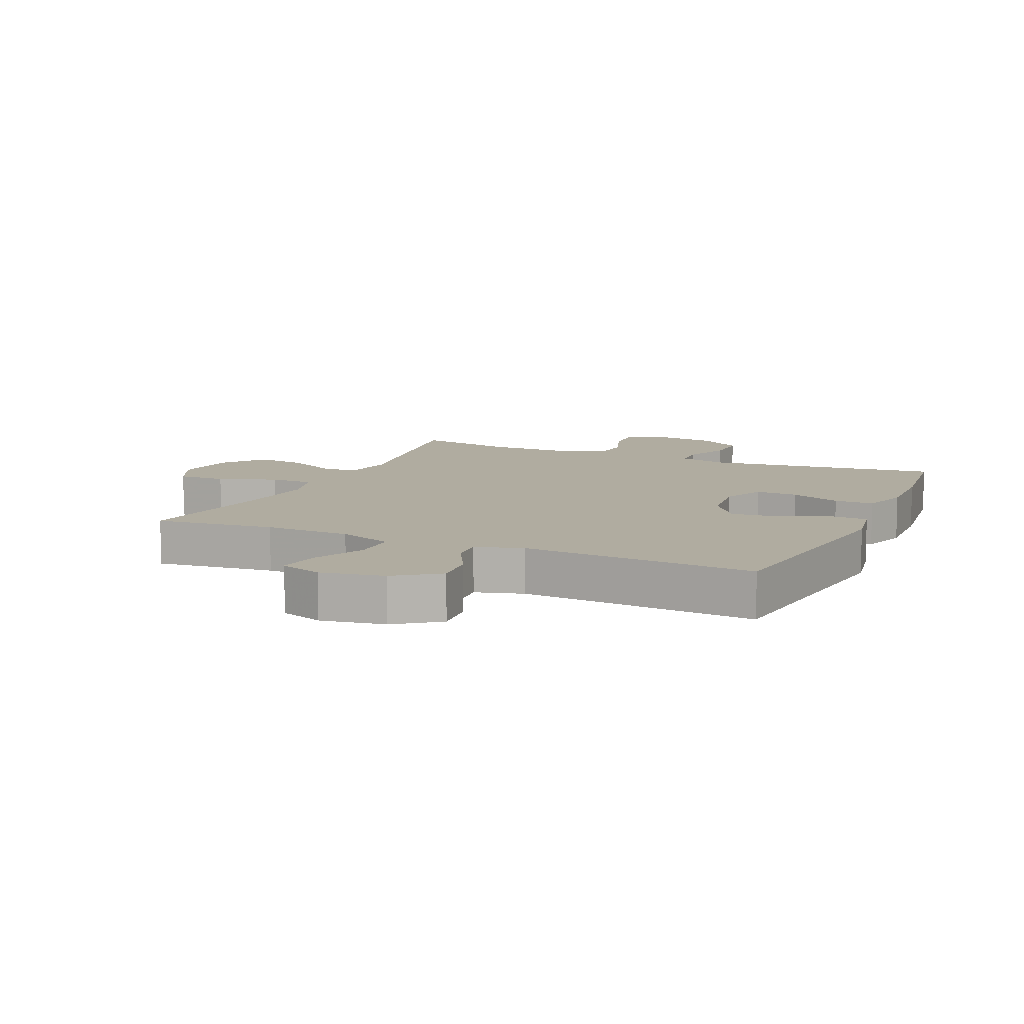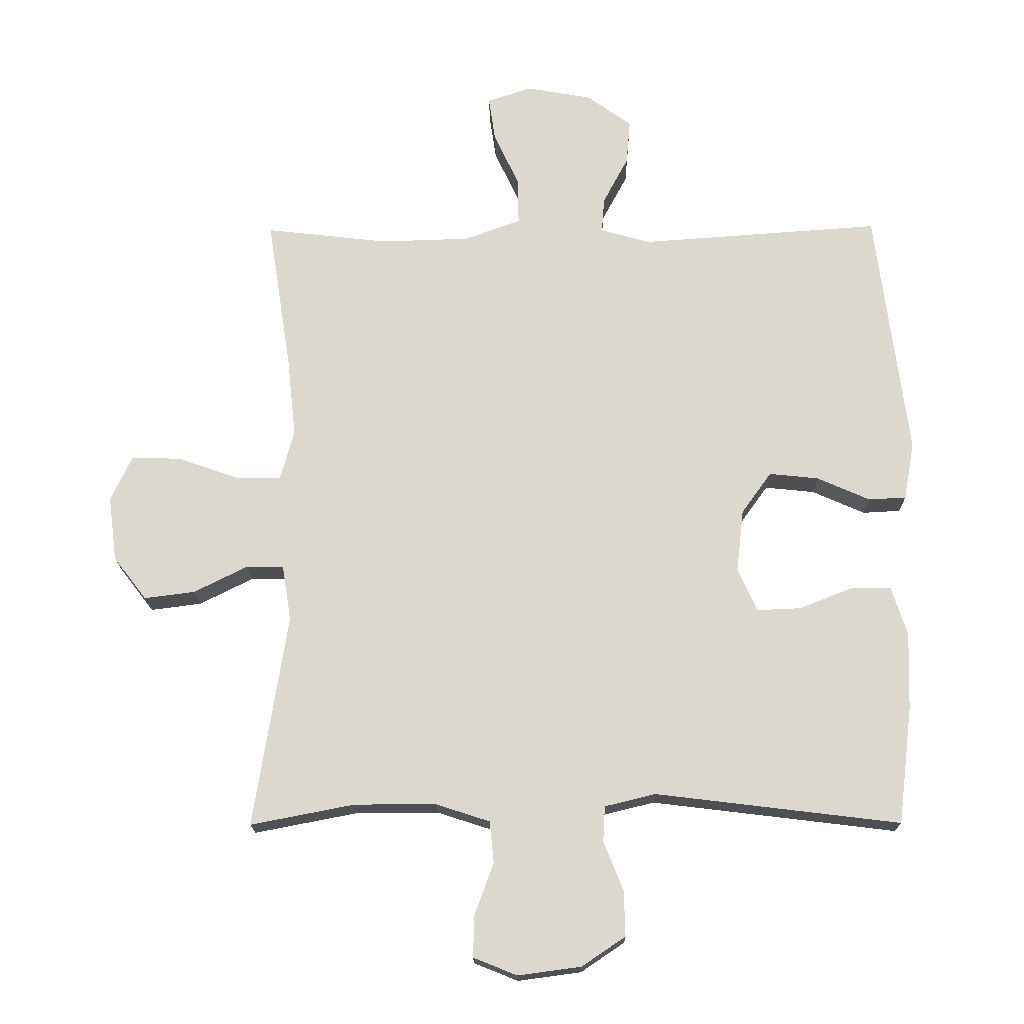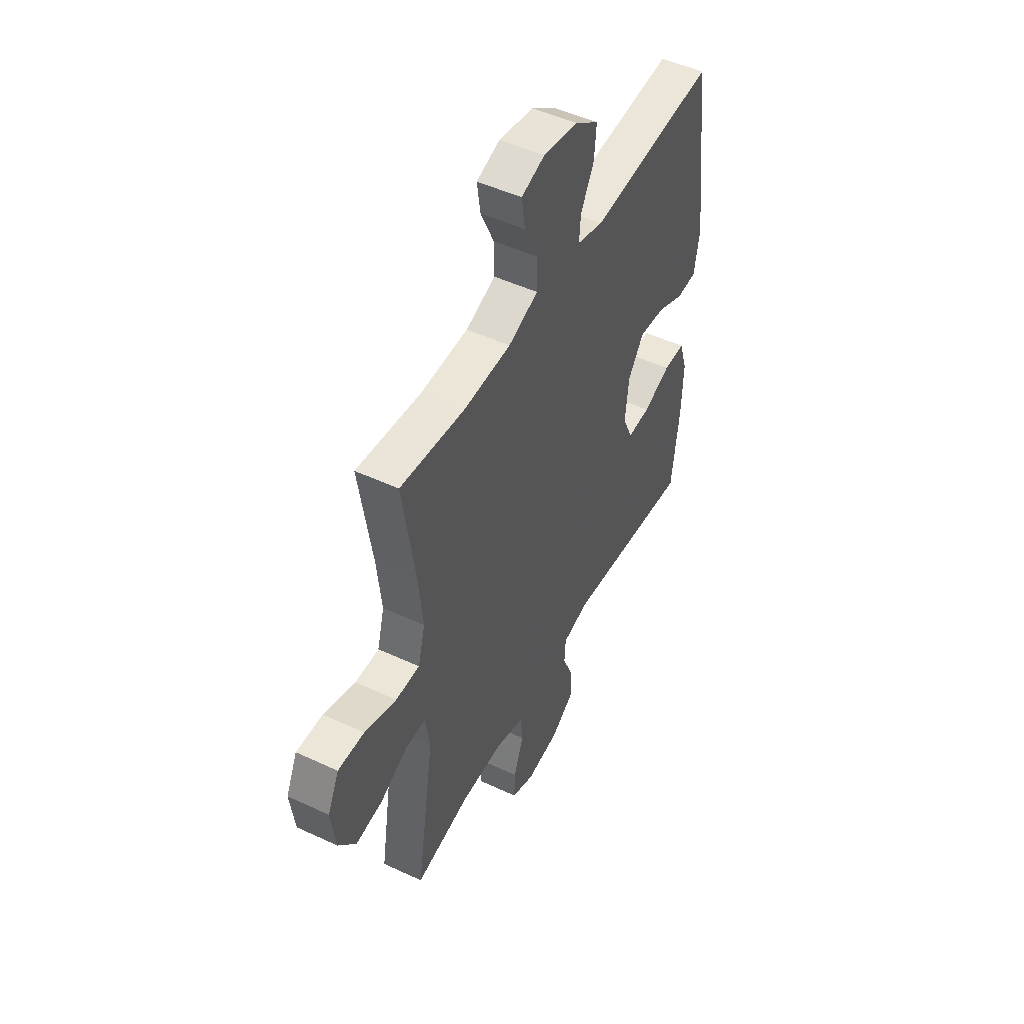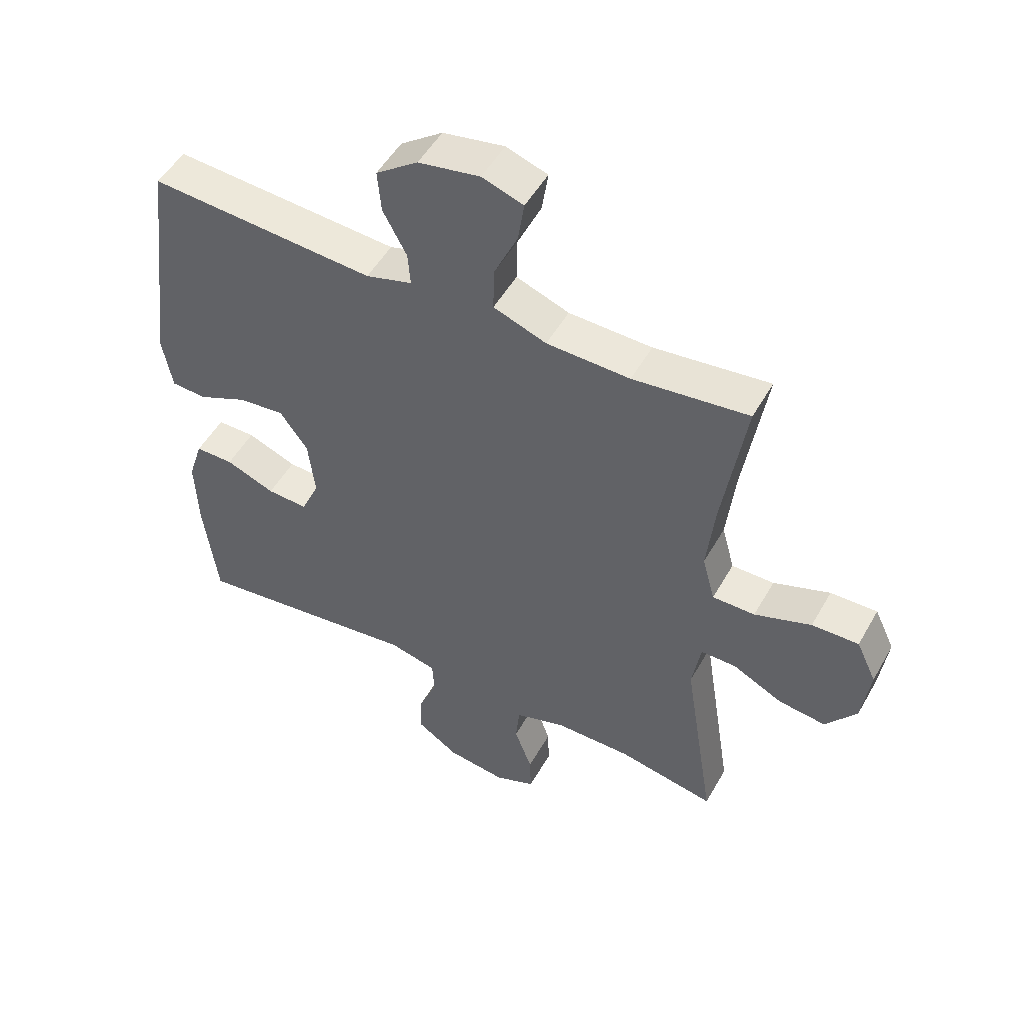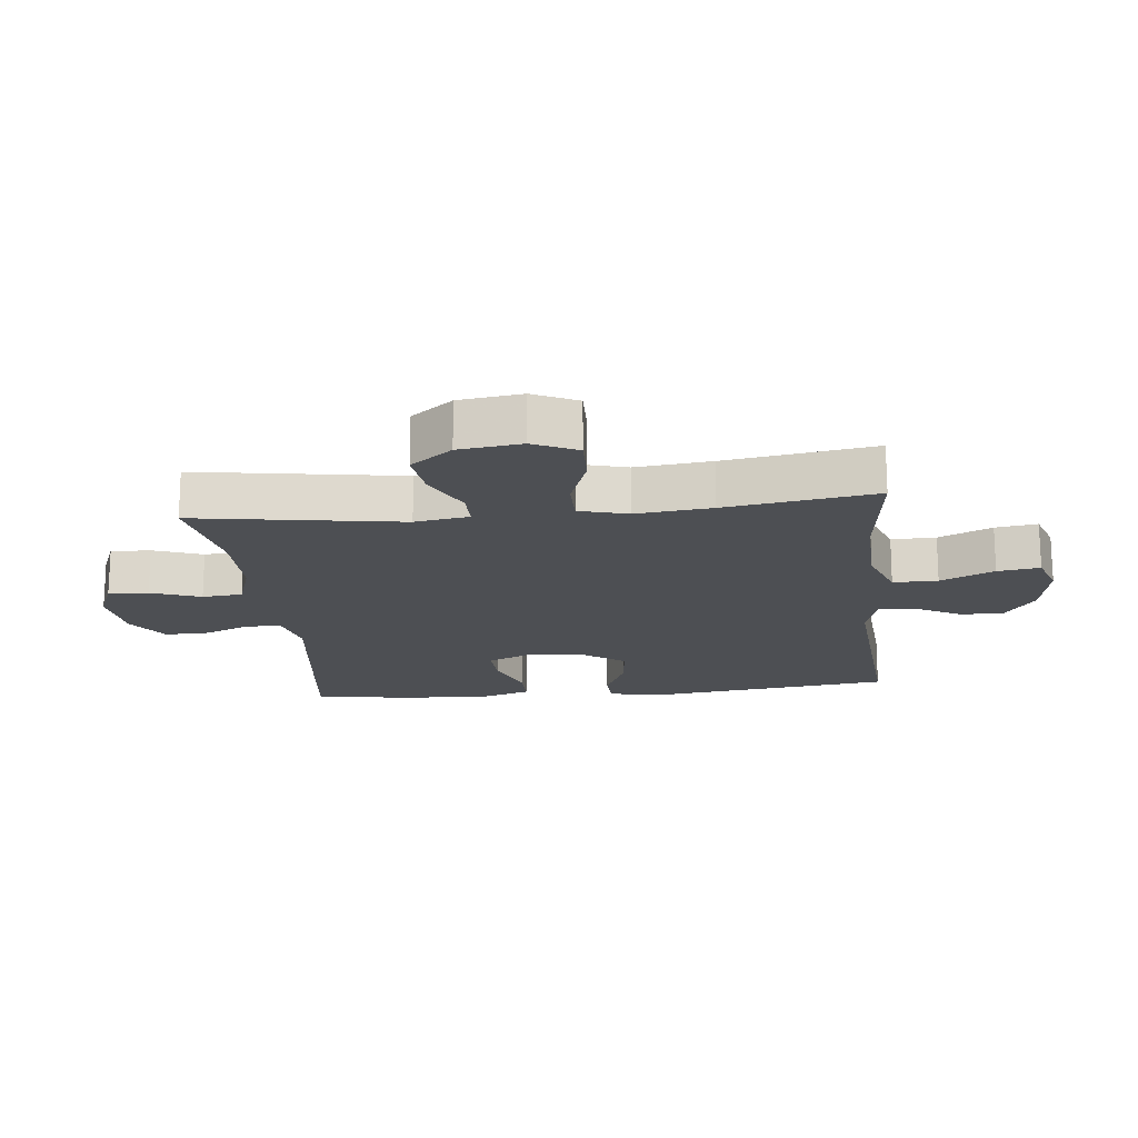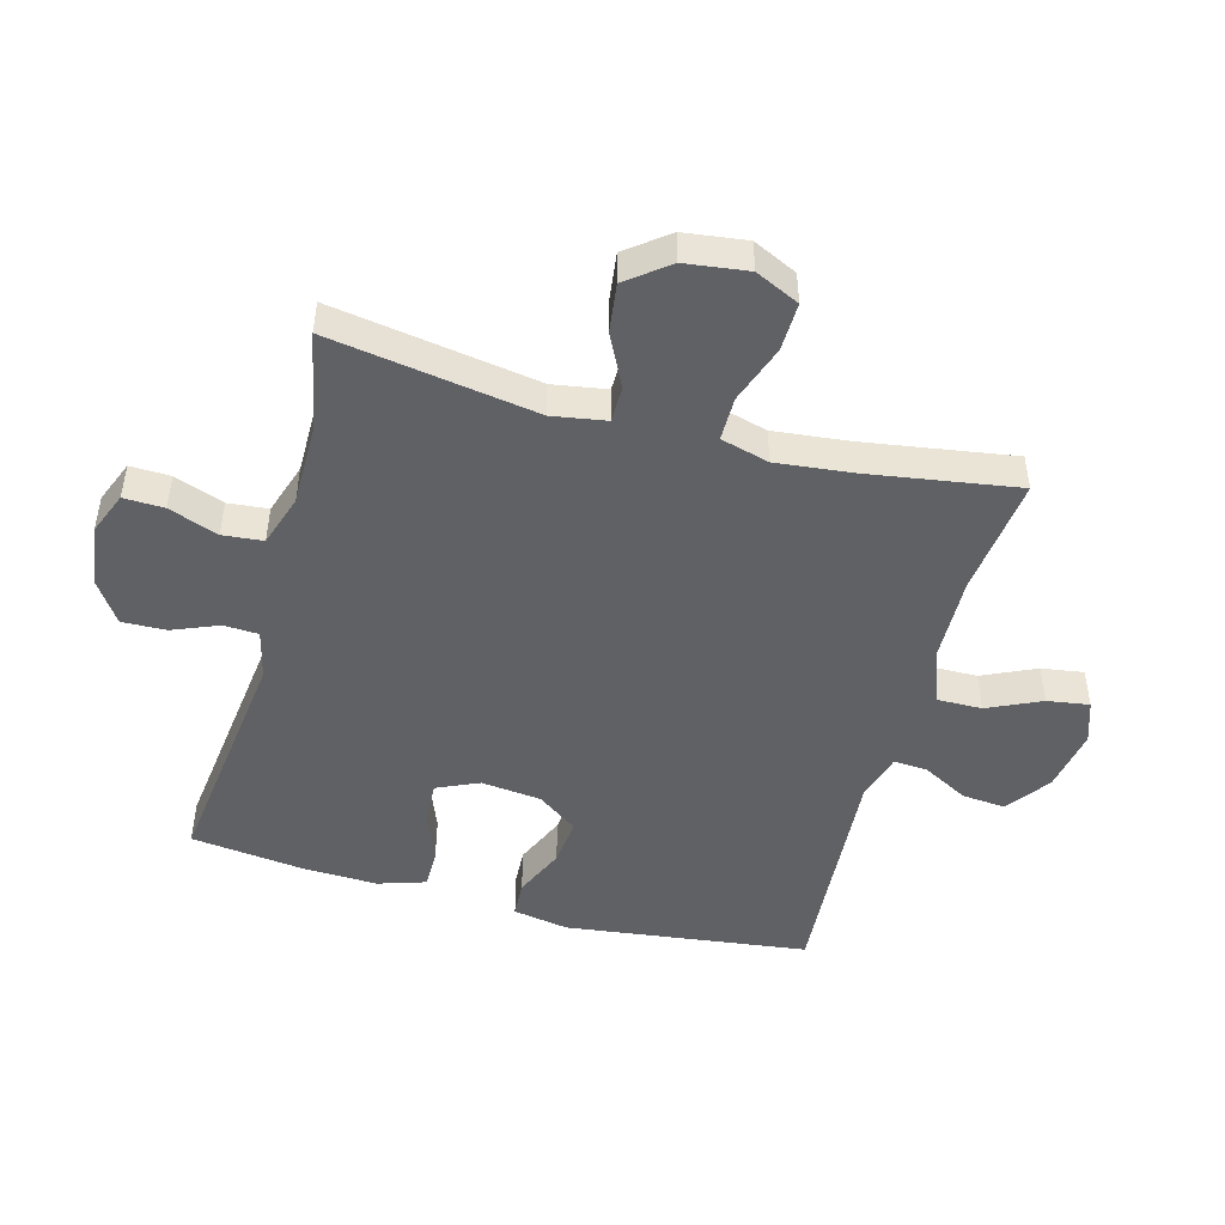
<metadata>
{"format":"obj","ext":"obj","renderer":"f3d","projection":"perspective","resolution":1024,"background":"white","views":[{"elev":10.0,"azim":24.0,"up":"+Y"},{"elev":-17.8,"azim":0.9,"up":"+Z"},{"elev":49.4,"azim":-62.7,"up":"+Z"},{"elev":50.7,"azim":-151.3,"up":"+Z"},{"elev":-17.8,"azim":-83.9,"up":"+Y"},{"elev":-47.9,"azim":-105.2,"up":"+Y"}]}
</metadata>
<code>
v 0.5 0.07 -0.5
v 0.124 0.07 -0.454
v 0.046 0.07 -0.473
v 0.043 0.07 -0.528
v 0.073 0.07 -0.602
v 0.075 0.07 -0.672
v 0.008 0.07 -0.717
v -0.089 0.07 -0.73
v -0.156 0.07 -0.703
v -0.154 0.07 -0.639
v -0.125 0.07 -0.56
v -0.131 0.07 -0.496
v -0.214 0.07 -0.469
v -0.34 0.07 -0.469
v -0.5 0.07 -0.5
v -0.448 0.07 -0.172
v -0.462 0.07 -0.086
v -0.52 0.07 -0.086
v -0.602 0.07 -0.127
v -0.68 0.07 -0.137
v -0.731 0.07 -0.071
v -0.744 0.07 0.029
v -0.711 0.07 0.099
v -0.634 0.07 0.097
v -0.541 0.07 0.064
v -0.471 0.07 0.064
v -0.45 0.07 0.141
v -0.463 0.07 0.262
v -0.5 0.07 0.5
v -0.31 0.07 0.478
v -0.173 0.07 0.482
v -0.086 0.07 0.514
v -0.087 0.07 0.585
v -0.126 0.07 0.67
v -0.136 0.07 0.737
v -0.068 0.07 0.76
v 0.033 0.07 0.742
v 0.102 0.07 0.692
v 0.096 0.07 0.623
v 0.057 0.07 0.55
v 0.053 0.07 0.496
v 0.129 0.07 0.474
v 0.5 0.07 0.5
v 0.549 0.07 0.114
v 0.533 0.07 0.025
v 0.475 0.07 0.022
v 0.394 0.07 0.058
v 0.318 0.07 0.066
v 0.272 0.07 0.002
v 0.261 0.07 -0.094
v 0.291 0.07 -0.161
v 0.358 0.07 -0.158
v 0.439 0.07 -0.126
v 0.502 0.07 -0.126
v 0.526 0.07 -0.201
v 0.522 0.07 -0.32
v 0.5 0 -0.5
v 0.124 0 -0.454
v 0.046 0 -0.473
v 0.043 0 -0.528
v 0.073 0 -0.602
v 0.075 0 -0.672
v 0.008 0 -0.717
v -0.089 0 -0.73
v -0.156 0 -0.703
v -0.154 0 -0.639
v -0.125 0 -0.56
v -0.131 0 -0.496
v -0.214 0 -0.469
v -0.34 0 -0.469
v -0.5 0 -0.5
v -0.448 0 -0.172
v -0.462 0 -0.086
v -0.52 0 -0.086
v -0.602 0 -0.127
v -0.68 0 -0.137
v -0.731 0 -0.071
v -0.744 0 0.029
v -0.711 0 0.099
v -0.634 0 0.097
v -0.541 0 0.064
v -0.471 0 0.064
v -0.45 0 0.141
v -0.463 0 0.262
v -0.5 0 0.5
v -0.31 0 0.478
v -0.173 0 0.482
v -0.086 0 0.514
v -0.087 0 0.585
v -0.126 0 0.67
v -0.136 0 0.737
v -0.068 0 0.76
v 0.033 0 0.742
v 0.102 0 0.692
v 0.096 0 0.623
v 0.057 0 0.55
v 0.053 0 0.496
v 0.129 0 0.474
v 0.5 0 0.5
v 0.549 0 0.114
v 0.533 0 0.025
v 0.475 0 0.022
v 0.394 0 0.058
v 0.318 0 0.066
v 0.272 0 0.002
v 0.261 0 -0.094
v 0.291 0 -0.161
v 0.358 0 -0.158
v 0.439 0 -0.126
v 0.502 0 -0.126
v 0.526 0 -0.201
v 0.522 0 -0.32
f 56 1 2
f 55 56 2
f 54 55 2
f 53 54 2
f 52 53 2
f 51 52 2 3
f 50 51 3
f 49 50 3
f 45 46 47
f 44 45 47
f 43 44 47
f 42 43 47
f 41 42 47 48
f 38 39 40
f 37 38 40
f 36 37 40
f 35 36 40
f 34 35 40
f 33 34 40
f 32 33 40 41
f 41 48 49
f 32 41 49
f 31 32 49
f 28 29 30
f 31 49 3
f 30 31 3
f 28 30 3
f 27 28 3
f 23 24 25
f 22 23 25
f 21 22 25
f 20 21 25
f 19 20 25
f 18 19 25
f 17 18 25 26
f 14 15 16
f 17 26 27
f 16 17 27
f 14 16 27
f 13 14 27
f 9 10 11
f 8 9 11
f 7 8 11
f 6 7 11
f 5 6 11
f 4 5 11
f 4 11 12
f 12 13 27
f 4 12 27
f 3 4 27
f 58 57 112
f 58 112 111
f 58 111 110
f 58 110 109
f 58 109 108
f 59 58 108 107
f 59 107 106
f 59 106 105
f 103 102 101
f 103 101 100
f 103 100 99
f 103 99 98
f 104 103 98 97
f 96 95 94
f 96 94 93
f 96 93 92
f 96 92 91
f 96 91 90
f 96 90 89
f 97 96 89 88
f 105 104 97
f 105 97 88
f 105 88 87
f 86 85 84
f 59 105 87
f 59 87 86
f 59 86 84
f 59 84 83
f 81 80 79
f 81 79 78
f 81 78 77
f 81 77 76
f 81 76 75
f 81 75 74
f 82 81 74 73
f 72 71 70
f 83 82 73
f 83 73 72
f 83 72 70
f 83 70 69
f 67 66 65
f 67 65 64
f 67 64 63
f 67 63 62
f 67 62 61
f 67 61 60
f 68 67 60
f 83 69 68
f 83 68 60
f 83 60 59
f 1 57 58 2
f 2 58 59 3
f 3 59 60 4
f 4 60 61 5
f 5 61 62 6
f 6 62 63 7
f 7 63 64 8
f 8 64 65 9
f 9 65 66 10
f 10 66 67 11
f 11 67 68 12
f 12 68 69 13
f 13 69 70 14
f 14 70 71 15
f 15 71 72 16
f 16 72 73 17
f 17 73 74 18
f 18 74 75 19
f 19 75 76 20
f 20 76 77 21
f 21 77 78 22
f 22 78 79 23
f 23 79 80 24
f 24 80 81 25
f 25 81 82 26
f 26 82 83 27
f 27 83 84 28
f 28 84 85 29
f 29 85 86 30
f 30 86 87 31
f 31 87 88 32
f 32 88 89 33
f 33 89 90 34
f 34 90 91 35
f 35 91 92 36
f 36 92 93 37
f 37 93 94 38
f 38 94 95 39
f 39 95 96 40
f 40 96 97 41
f 41 97 98 42
f 42 98 99 43
f 43 99 100 44
f 44 100 101 45
f 45 101 102 46
f 46 102 103 47
f 47 103 104 48
f 48 104 105 49
f 49 105 106 50
f 50 106 107 51
f 51 107 108 52
f 52 108 109 53
f 53 109 110 54
f 54 110 111 55
f 55 111 112 56
f 56 112 57 1

</code>
